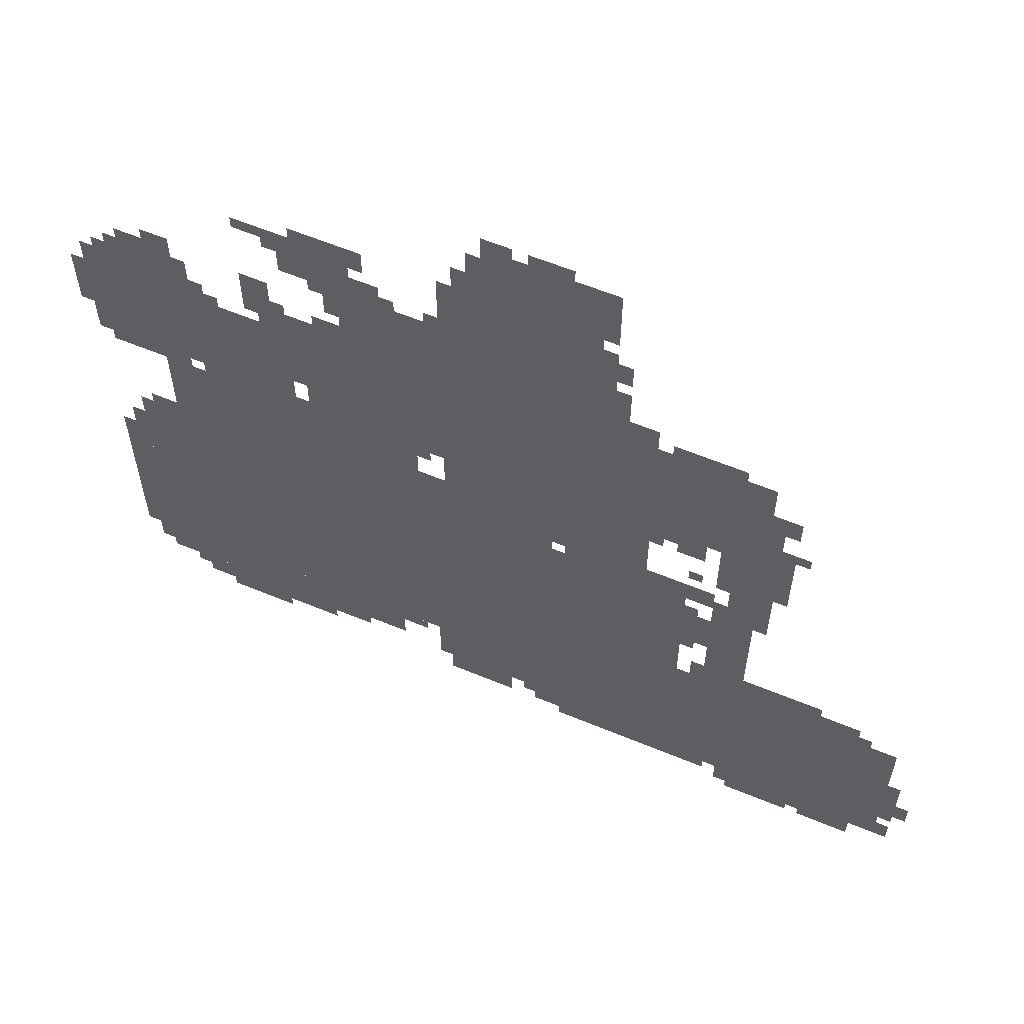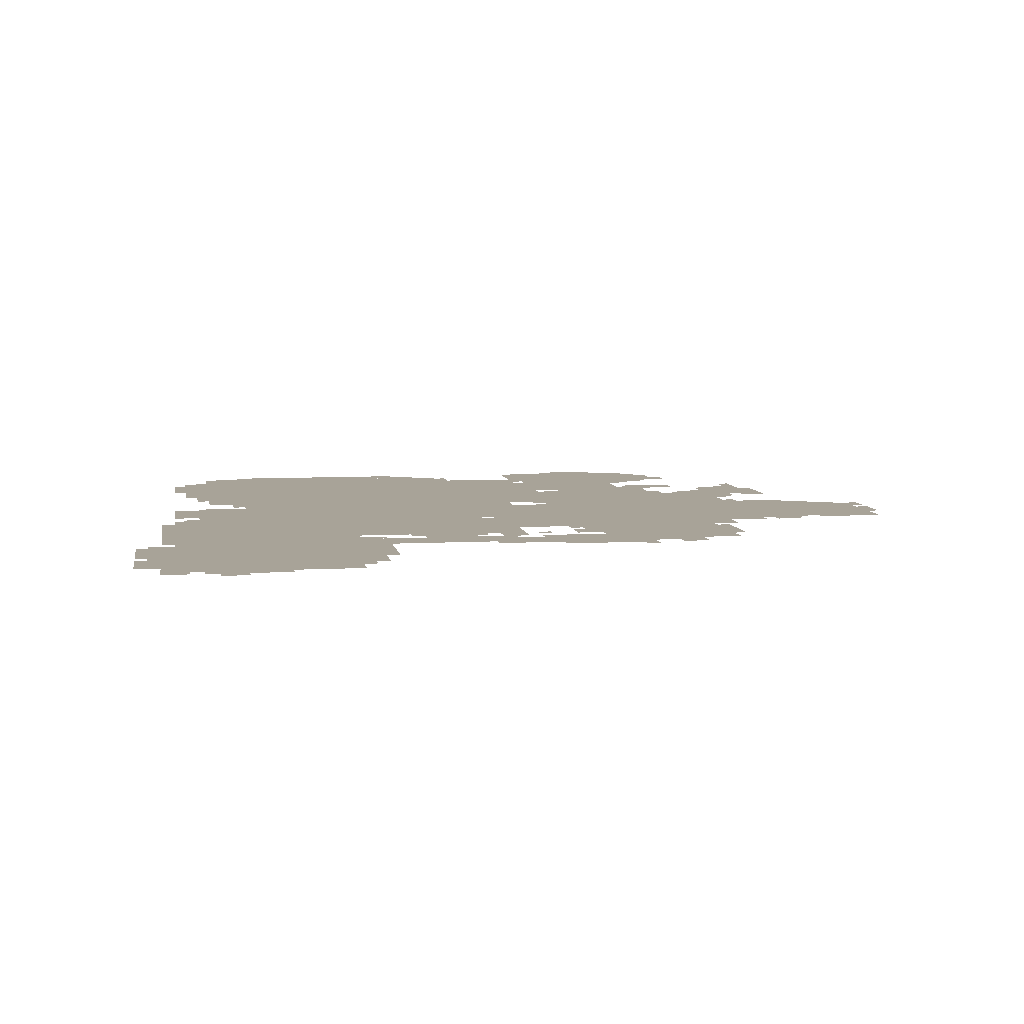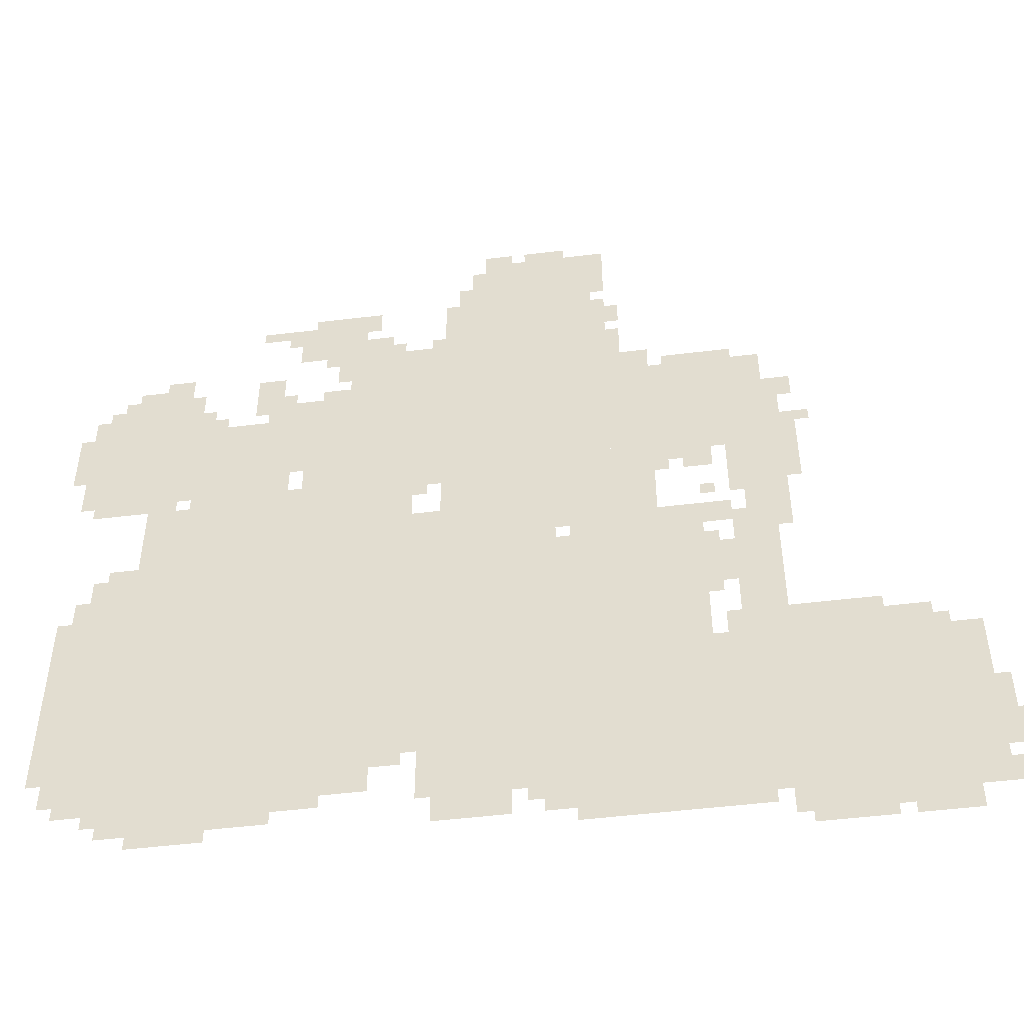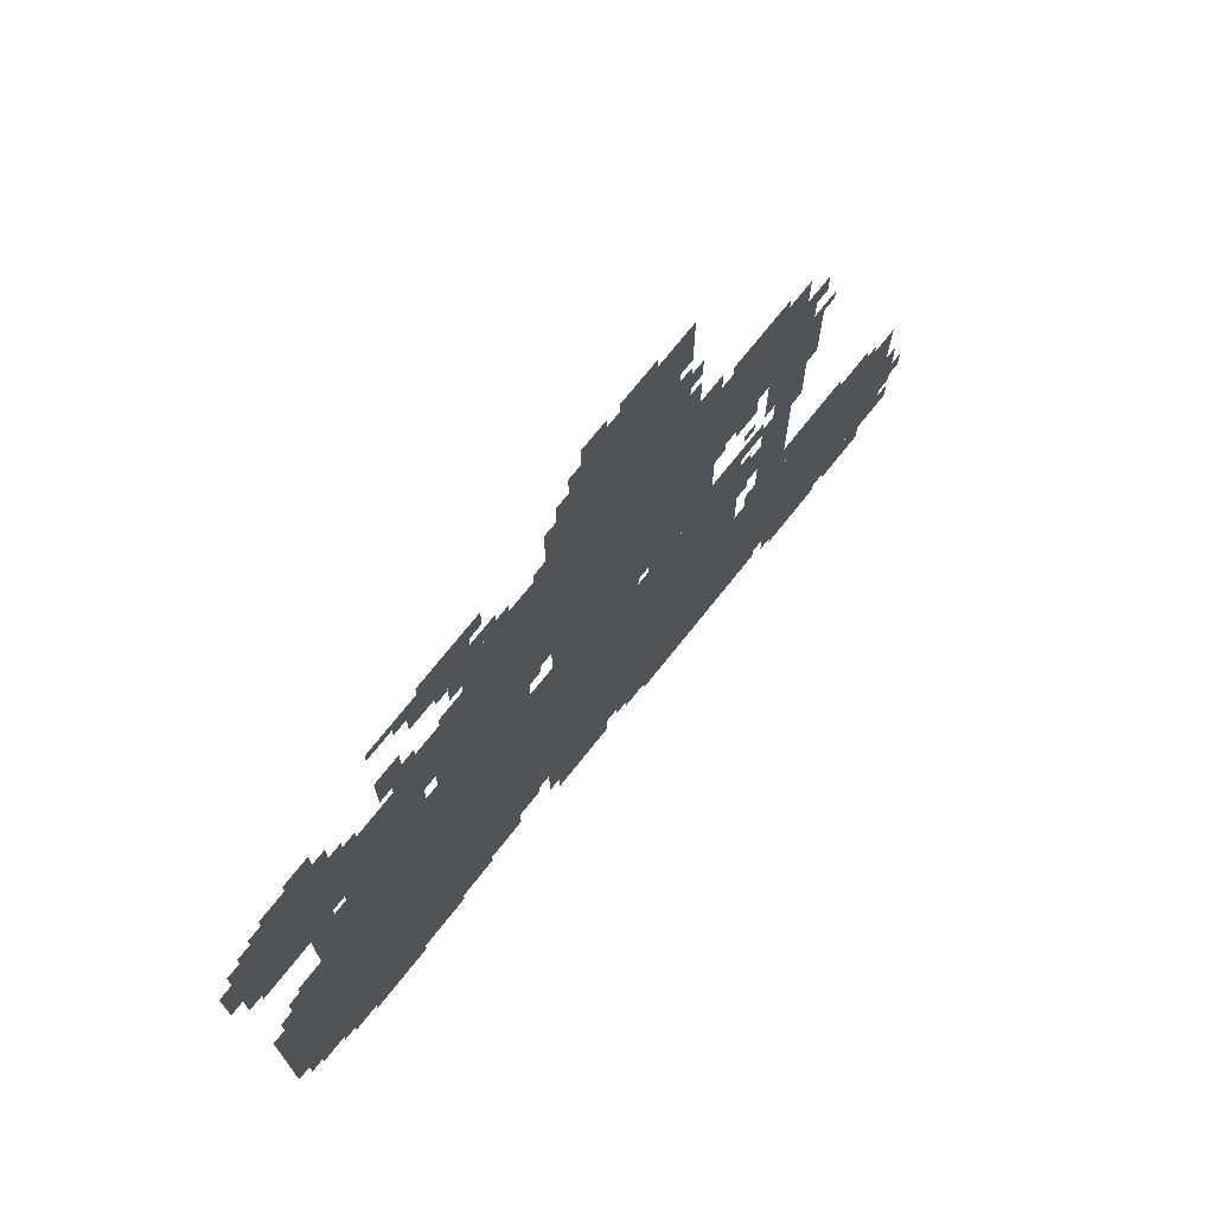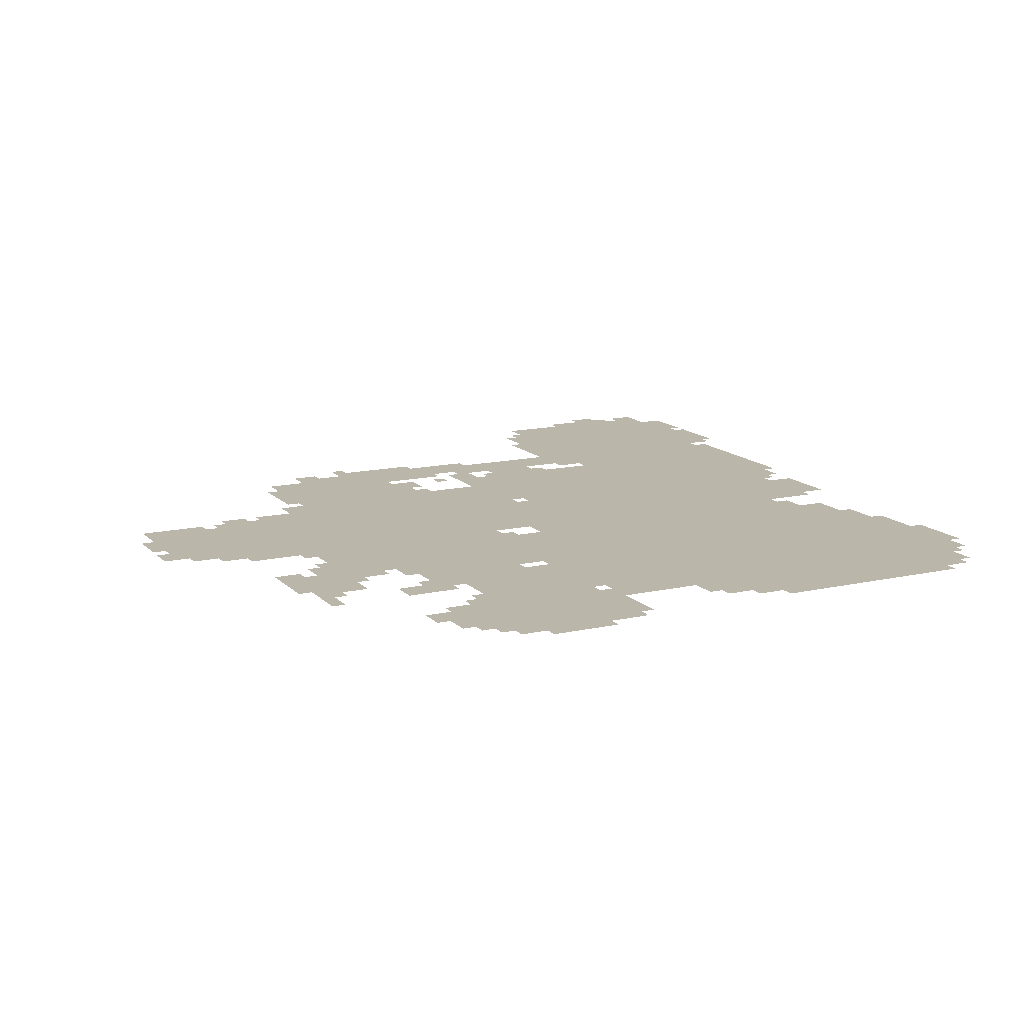
<metadata>
{"format":"obj","ext":"obj","renderer":"f3d","projection":"perspective","resolution":1024,"background":"white","views":[{"elev":60.5,"azim":23.0,"up":"+Y"},{"elev":6.9,"azim":80.6,"up":"+Z"},{"elev":-49.7,"azim":7.7,"up":"+Y"},{"elev":73.1,"azim":-51.5,"up":"+Y"},{"elev":14.0,"azim":-116.8,"up":"+Z"}]}
</metadata>
<code>
g pufeng_3-mesh
v -1280 283 0
v -1280 891 0
v -1952 891 0
v -1952 283 0
v -608 283 0
v -608 891 0
v -1280 891 0
v -1280 283 0
v -800 923 0
v -800 1339 0
v -1184 1339 0
v -1184 923 0
v -800 1339 0
v -800 1755 0
v -1184 1755 0
v -1184 1339 0
v -64 91 0
v -64 507 0
v -352 507 0
v -352 91 0
v -1536 891 0
v -1536 1403 0
v -1760 1403 0
v -1760 891 0
v -448 1147 0
v -448 1467 0
v -800 1467 0
v -800 1147 0
v -352 91 0
v -352 507 0
v -608 507 0
v -608 91 0
v -1760 1147 0
v -1760 1467 0
v -2016 1467 0
v -2016 1147 0
v -1248 891 0
v -1248 1179 0
v -1504 1179 0
v -1504 891 0
v -1248 1179 0
v -1248 1467 0
v -1504 1467 0
v -1504 1179 0
v -832 1755 0
v -832 1947 0
v -1088 1947 0
v -1088 1755 0
v -608 155 0
v -608 283 0
v -928 283 0
v -928 155 0
v -928 155 0
v -928 283 0
v -1216 283 0
v -1216 155 0
v -1632 187 0
v -1632 283 0
v -1952 283 0
v -1952 187 0
v -1312 187 0
v -1312 283 0
v -1632 283 0
v -1632 187 0
v -1248 1467 0
v -1248 1627 0
v -1408 1627 0
v -1408 1467 0
v -1760 891 0
v -1760 1115 0
v -1856 1115 0
v -1856 891 0
v -448 507 0
v -448 827 0
v -512 827 0
v -512 507 0
v -1376 1627 0
v -1376 1787 0
v -1504 1787 0
v -1504 1627 0
v -448 827 0
v -448 1147 0
v -512 1147 0
v -512 827 0
v -256 507 0
v -256 603 0
v -448 603 0
v -448 507 0
v -1184 1371 0
v -1184 1627 0
v -1248 1627 0
v -1248 1371 0
v -1184 1115 0
v -1184 1371 0
v -1248 1371 0
v -1248 1115 0
v -1952 507 0
v -1952 763 0
v -2016 763 0
v -2016 507 0
v -608 59 0
v -608 155 0
v -768 155 0
v -768 59 0
v -1952 283 0
v -1952 507 0
v -2016 507 0
v -2016 283 0
v -128 27 0
v -128 91 0
v -320 91 0
v -320 27 0
v -1792 1467 0
v -1792 1563 0
v -1920 1563 0
v -1920 1467 0
v -768 59 0
v -768 155 0
v -896 155 0
v -896 59 0
v -704 1019 0
v -704 1147 0
v -800 1147 0
v -800 1019 0
v -1504 123 0
v -1504 187 0
v -1696 187 0
v -1696 123 0
v -704 891 0
v -704 1019 0
v -800 1019 0
v -800 891 0
v -1696 123 0
v -1696 187 0
v -1856 187 0
v -1856 123 0
v -320 27 0
v -320 91 0
v -480 91 0
v -480 27 0
v -544 699 0
v -544 827 0
v -608 827 0
v -608 699 0
v -1568 1435 0
v -1568 1563 0
v -1632 1563 0
v -1632 1435 0
v -416 859 0
v -416 1115 0
v -448 1115 0
v -448 859 0
v -416 1115 0
v -416 1371 0
v -448 1371 0
v -448 1115 0
v -512 699 0
v -512 923 0
v -544 923 0
v -544 699 0
v -1184 923 0
v -1184 1019 0
v -1248 1019 0
v -1248 923 0
v -1088 1755 0
v -1088 1851 0
v -1152 1851 0
v -1152 1755 0
v -704 1467 0
v -704 1531 0
v -800 1531 0
v -800 1467 0
v -1024 91 0
v -1024 155 0
v -1120 155 0
v -1120 91 0
v -512 507 0
v -512 699 0
v -544 699 0
v -544 507 0
v -160 507 0
v -160 571 0
v -256 571 0
v -256 507 0
v -544 891 0
v -544 955 0
v -640 955 0
v -640 891 0
v -928 891 0
v -928 923 0
v -1088 923 0
v -1088 891 0
v -1088 891 0
v -1088 923 0
v -1248 923 0
v -1248 891 0
v -896 91 0
v -896 155 0
v -960 155 0
v -960 91 0
v -1312 1627 0
v -1312 1691 0
v -1376 1691 0
v -1376 1627 0
v -576 1083 0
v -576 1147 0
v -640 1147 0
v -640 1083 0
v -1504 1339 0
v -1504 1467 0
v -1536 1467 0
v -1536 1339 0
v -1120 91 0
v -1120 155 0
v -1184 155 0
v -1184 91 0
v -640 891 0
v -640 955 0
v -704 955 0
v -704 891 0
v -1504 1211 0
v -1504 1339 0
v -1536 1339 0
v -1536 1211 0
v -384 1115 0
v -384 1243 0
v -416 1243 0
v -416 1115 0
v -1504 891 0
v -1504 1019 0
v -1536 1019 0
v -1536 891 0
v -1504 1019 0
v -1504 1147 0
v -1536 1147 0
v -1536 1019 0
v -512 1051 0
v -512 1147 0
v -544 1147 0
v -544 1051 0
v -2016 1307 0
v -2016 1403 0
v -2047 1403 0
v -2047 1307 0
v -288 0 0
v -288 27 0
v -384 27 0
v -384 0 0
v -1632 91 0
v -1632 123 0
v -1728 123 0
v -1728 91 0
v -512 1467 0
v -512 1499 0
v -608 1499 0
v -608 1467 0
v -32 251 0
v -32 347 0
v -64 347 0
v -64 251 0
v -32 155 0
v -32 251 0
v -64 251 0
v -64 155 0
v -384 1019 0
v -384 1115 0
v -416 1115 0
v -416 1019 0
v -1888 1115 0
v -1888 1147 0
v -1984 1147 0
v -1984 1115 0
v -1792 1115 0
v -1792 1147 0
v -1888 1147 0
v -1888 1115 0
v -800 1851 0
v -800 1947 0
v -832 1947 0
v -832 1851 0
v -800 891 0
v -800 923 0
v -864 923 0
v -864 891 0
v -1856 891 0
v -1856 923 0
v -1920 923 0
v -1920 891 0
v -640 1115 0
v -640 1147 0
v -704 1147 0
v -704 1115 0
v -512 59 0
v -512 91 0
v -576 91 0
v -576 59 0
v -32 59 0
v -32 91 0
v -96 91 0
v -96 59 0
v -1248 251 0
v -1248 283 0
v -1312 283 0
v -1312 251 0
v -544 539 0
v -544 603 0
v -576 603 0
v -576 539 0
v -1952 219 0
v -1952 283 0
v -1984 283 0
v -1984 219 0
v -1952 763 0
v -1952 827 0
v -1984 827 0
v -1984 763 0
v -1408 155 0
v -1408 187 0
v -1472 187 0
v -1472 155 0
v -1760 1467 0
v -1760 1531 0
v -1792 1531 0
v -1792 1467 0
v -1792 1563 0
v -1792 1595 0
v -1856 1595 0
v -1856 1563 0
v -1920 1467 0
v -1920 1531 0
v -1952 1531 0
v -1952 1467 0
v -1728 1403 0
v -1728 1467 0
v -1760 1467 0
v -1760 1403 0
v -1408 1467 0
v -1408 1499 0
v -1472 1499 0
v -1472 1467 0
v -1088 1851 0
v -1088 1915 0
v -1120 1915 0
v -1120 1851 0
v -1024 1947 0
v -1024 1979 0
v -1088 1979 0
v -1088 1947 0
v -384 1307 0
v -384 1371 0
v -416 1371 0
v -416 1307 0
v -768 1659 0
v -768 1723 0
v -800 1723 0
v -800 1659 0
v -1344 1723 0
v -1344 1787 0
v -1376 1787 0
v -1376 1723 0
v -1504 1691 0
v -1504 1755 0
v -1536 1755 0
v -1536 1691 0
v -384 0 0
v -384 27 0
v -448 27 0
v -448 0 0
v -1504 1627 0
v -1504 1691 0
v -1536 1691 0
v -1536 1627 0
v -192 0 0
v -192 27 0
v -256 27 0
v -256 0 0
v -128 0 0
v -128 27 0
v -192 27 0
v -192 0 0
v -800 1787 0
v -800 1851 0
v -832 1851 0
v -832 1787 0
v -608 1467 0
v -608 1499 0
v -672 1499 0
v -672 1467 0
v -2016 1243 0
v -2016 1307 0
v -2047 1307 0
v -2047 1243 0
v -1728 91 0
v -1728 123 0
v -1792 123 0
v -1792 91 0
v -512 987 0
v -512 1051 0
v -544 1051 0
v -544 987 0
v -1408 1563 0
v -1408 1627 0
v -1440 1627 0
v -1440 1563 0
v -768 1563 0
v -768 1627 0
v -800 1627 0
v -800 1563 0
v 0 187 0
v 0 251 0
v -32 251 0
v -32 187 0
v -1536 1435 0
v -1536 1499 0
v -1568 1499 0
v -1568 1435 0
v -896 1947 0
v -896 1979 0
v -960 1979 0
v -960 1947 0
v -1536 1723 0
v -1536 1755 0
v -1600 1755 0
v -1600 1723 0
v -1952 1467 0
v -1952 1499 0
v -1984 1499 0
v -1984 1467 0
v -1568 1403 0
v -1568 1435 0
v -1600 1435 0
v -1600 1403 0
v -1696 1403 0
v -1696 1435 0
v -1728 1435 0
v -1728 1403 0
v -352 1211 0
v -352 1243 0
v -384 1243 0
v -384 1211 0
v -576 507 0
v -576 539 0
v -608 539 0
v -608 507 0
v -128 507 0
v -128 539 0
v -160 539 0
v -160 507 0
v -1856 155 0
v -1856 187 0
v -1888 187 0
v -1888 155 0
v -32 91 0
v -32 123 0
v -64 123 0
v -64 91 0
v -960 123 0
v -960 155 0
v -992 155 0
v -992 123 0
v -1216 1083 0
v -1216 1115 0
v -1248 1115 0
v -1248 1083 0
v -672 1083 0
v -672 1115 0
v -704 1115 0
v -704 1083 0
v -576 987 0
v -576 1019 0
v -608 1019 0
v -608 987 0
v -576 667 0
v -576 699 0
v -608 699 0
v -608 667 0
v -576 827 0
v -576 859 0
v -608 859 0
v -608 827 0
v -1440 1595 0
v -1440 1627 0
v -1472 1627 0
v -1472 1595 0
v -1536 1403 0
v -1536 1435 0
v -1568 1435 0
v -1568 1403 0
v -864 891 0
v -864 923 0
v -896 923 0
v -896 891 0
v -544 507 0
v -544 539 0
v -576 539 0
v -576 507 0
v -1408 1531 0
v -1408 1563 0
v -1440 1563 0
v -1440 1531 0
v -960 1947 0
v -960 1979 0
v -992 1979 0
v -992 1947 0
v -1600 1723 0
v -1600 1755 0
v -1632 1755 0
v -1632 1723 0
v -768 1531 0
v -768 1563 0
v -800 1563 0
v -800 1531 0
v -1536 1691 0
v -1536 1723 0
v -1568 1723 0
v -1568 1691 0
v -1184 1627 0
v -1184 1659 0
v -1216 1659 0
v -1216 1627 0
v -1280 1627 0
v -1280 1659 0
v -1312 1659 0
v -1312 1627 0
v -1152 1755 0
v -1152 1787 0
v -1184 1787 0
v -1184 1755 0
v -1472 155 0
v -1472 187 0
v -1504 187 0
v -1504 155 0
v -96 59 0
v -96 91 0
v -128 91 0
v -128 59 0
v -576 59 0
v -576 91 0
v -608 91 0
v -608 59 0
g pufeng_3-mesh_0
f 3 2 1
f 1 4 3
f 7 6 5
f 5 8 7
f 11 10 9
f 9 12 11
f 15 14 13
f 13 16 15
f 19 18 17
f 17 20 19
f 23 22 21
f 21 24 23
f 27 26 25
f 25 28 27
f 31 30 29
f 29 32 31
f 35 34 33
f 33 36 35
f 39 38 37
f 37 40 39
f 43 42 41
f 41 44 43
f 47 46 45
f 45 48 47
f 51 50 49
f 49 52 51
f 55 54 53
f 53 56 55
f 59 58 57
f 57 60 59
f 63 62 61
f 61 64 63
f 67 66 65
f 65 68 67
f 71 70 69
f 69 72 71
f 75 74 73
f 73 76 75
f 79 78 77
f 77 80 79
f 83 82 81
f 81 84 83
f 87 86 85
f 85 88 87
f 91 90 89
f 89 92 91
f 95 94 93
f 93 96 95
f 99 98 97
f 97 100 99
f 103 102 101
f 101 104 103
f 107 106 105
f 105 108 107
f 111 110 109
f 109 112 111
f 115 114 113
f 113 116 115
f 119 118 117
f 117 120 119
f 123 122 121
f 121 124 123
f 127 126 125
f 125 128 127
f 131 130 129
f 129 132 131
f 135 134 133
f 133 136 135
f 139 138 137
f 137 140 139
f 143 142 141
f 141 144 143
f 147 146 145
f 145 148 147
f 151 150 149
f 149 152 151
f 155 154 153
f 153 156 155
f 159 158 157
f 157 160 159
f 163 162 161
f 161 164 163
f 167 166 165
f 165 168 167
f 171 170 169
f 169 172 171
f 175 174 173
f 173 176 175
f 179 178 177
f 177 180 179
f 183 182 181
f 181 184 183
f 187 186 185
f 185 188 187
f 191 190 189
f 189 192 191
f 195 194 193
f 193 196 195
f 199 198 197
f 197 200 199
f 203 202 201
f 201 204 203
f 207 206 205
f 205 208 207
f 211 210 209
f 209 212 211
f 215 214 213
f 213 216 215
f 219 218 217
f 217 220 219
f 223 222 221
f 221 224 223
f 227 226 225
f 225 228 227
f 231 230 229
f 229 232 231
f 235 234 233
f 233 236 235
f 239 238 237
f 237 240 239
f 243 242 241
f 241 244 243
f 247 246 245
f 245 248 247
f 251 250 249
f 249 252 251
f 255 254 253
f 253 256 255
f 259 258 257
f 257 260 259
f 263 262 261
f 261 264 263
f 267 266 265
f 265 268 267
f 271 270 269
f 269 272 271
f 275 274 273
f 273 276 275
f 279 278 277
f 277 280 279
f 283 282 281
f 281 284 283
f 287 286 285
f 285 288 287
f 291 290 289
f 289 292 291
f 295 294 293
f 293 296 295
f 299 298 297
f 297 300 299
f 303 302 301
f 301 304 303
f 307 306 305
f 305 308 307
f 311 310 309
f 309 312 311
f 315 314 313
f 313 316 315
f 319 318 317
f 317 320 319
f 323 322 321
f 321 324 323
f 327 326 325
f 325 328 327
f 331 330 329
f 329 332 331
f 335 334 333
f 333 336 335
f 339 338 337
f 337 340 339
f 343 342 341
f 341 344 343
f 347 346 345
f 345 348 347
f 351 350 349
f 349 352 351
f 355 354 353
f 353 356 355
f 359 358 357
f 357 360 359
f 363 362 361
f 361 364 363
f 367 366 365
f 365 368 367
f 371 370 369
f 369 372 371
f 375 374 373
f 373 376 375
f 379 378 377
f 377 380 379
f 383 382 381
f 381 384 383
f 387 386 385
f 385 388 387
f 391 390 389
f 389 392 391
f 395 394 393
f 393 396 395
f 399 398 397
f 397 400 399
f 403 402 401
f 401 404 403
f 407 406 405
f 405 408 407
f 411 410 409
f 409 412 411
f 415 414 413
f 413 416 415
f 419 418 417
f 417 420 419
f 423 422 421
f 421 424 423
f 427 426 425
f 425 428 427
f 431 430 429
f 429 432 431
f 435 434 433
f 433 436 435
f 439 438 437
f 437 440 439
f 443 442 441
f 441 444 443
f 447 446 445
f 445 448 447
f 451 450 449
f 449 452 451
f 455 454 453
f 453 456 455
f 459 458 457
f 457 460 459
f 463 462 461
f 461 464 463
f 467 466 465
f 465 468 467
f 471 470 469
f 469 472 471
f 475 474 473
f 473 476 475
f 479 478 477
f 477 480 479
f 483 482 481
f 481 484 483
f 487 486 485
f 485 488 487
f 491 490 489
f 489 492 491
f 495 494 493
f 493 496 495
f 499 498 497
f 497 500 499
f 503 502 501
f 501 504 503
f 507 506 505
f 505 508 507
f 511 510 509
f 509 512 511
f 515 514 513
f 513 516 515
f 519 518 517
f 517 520 519
f 523 522 521
f 521 524 523
f 527 526 525
f 525 528 527
f 531 530 529
f 529 532 531
f 535 534 533
f 533 536 535
f 539 538 537
f 537 540 539

</code>
